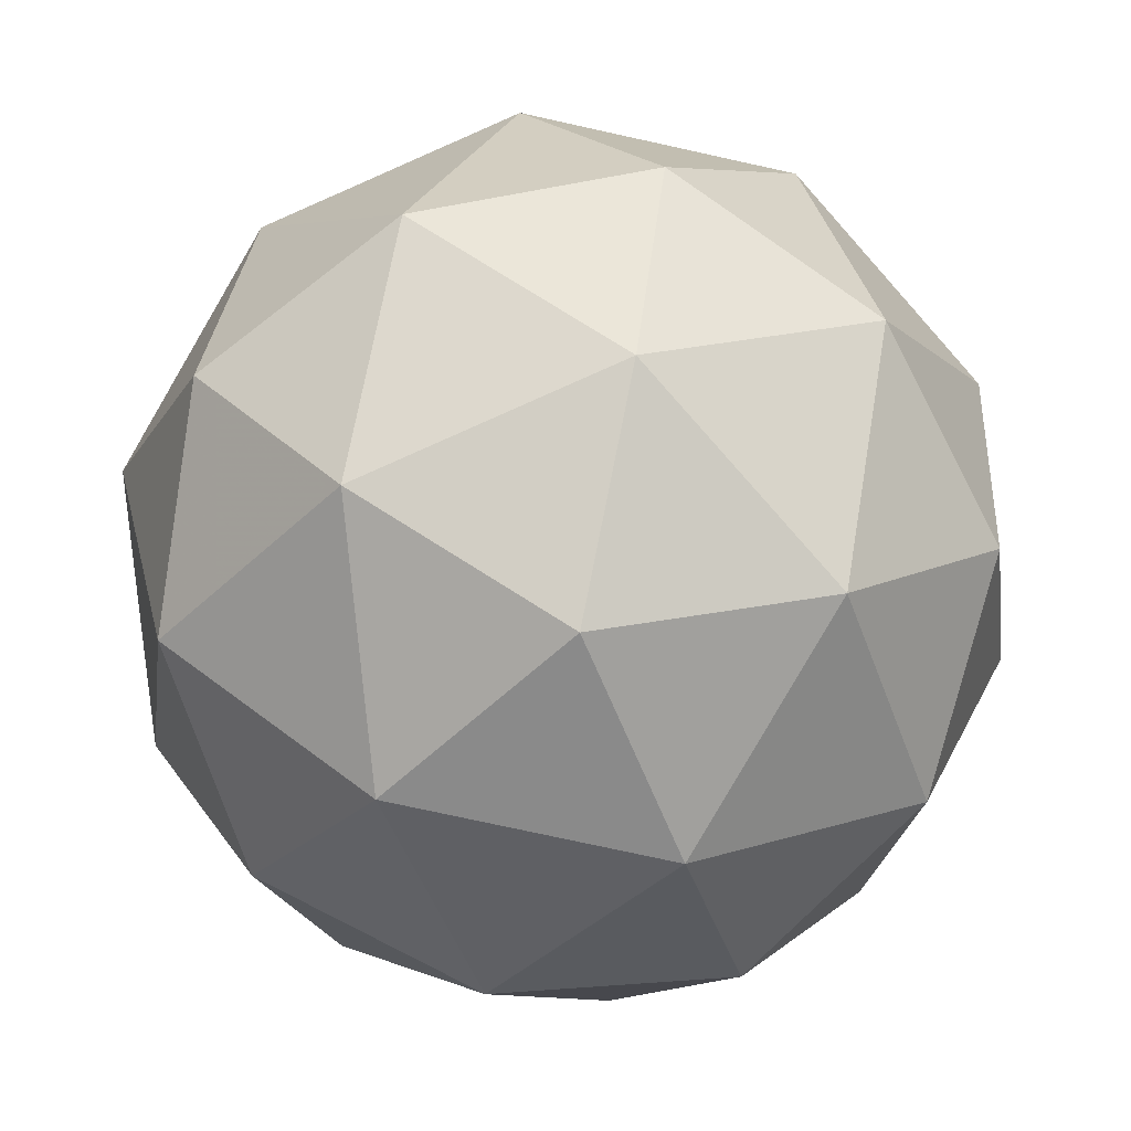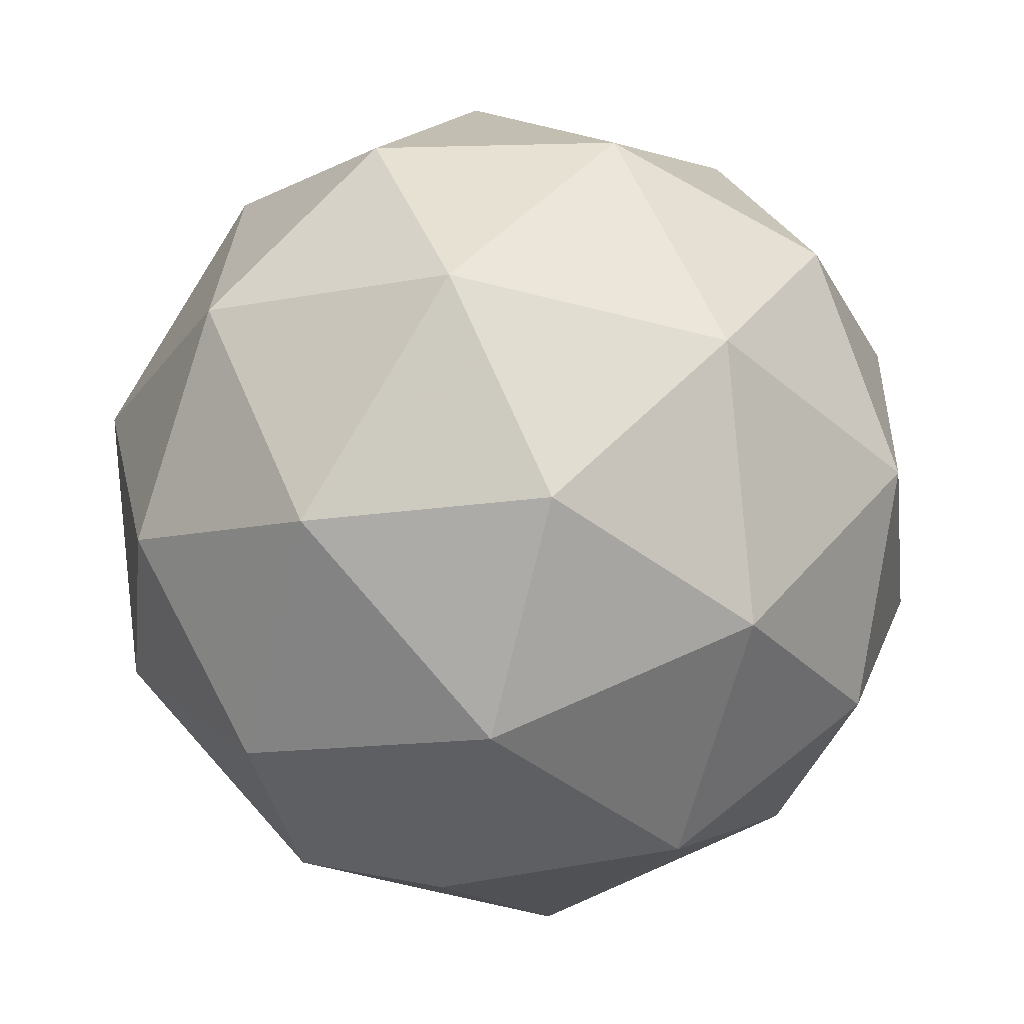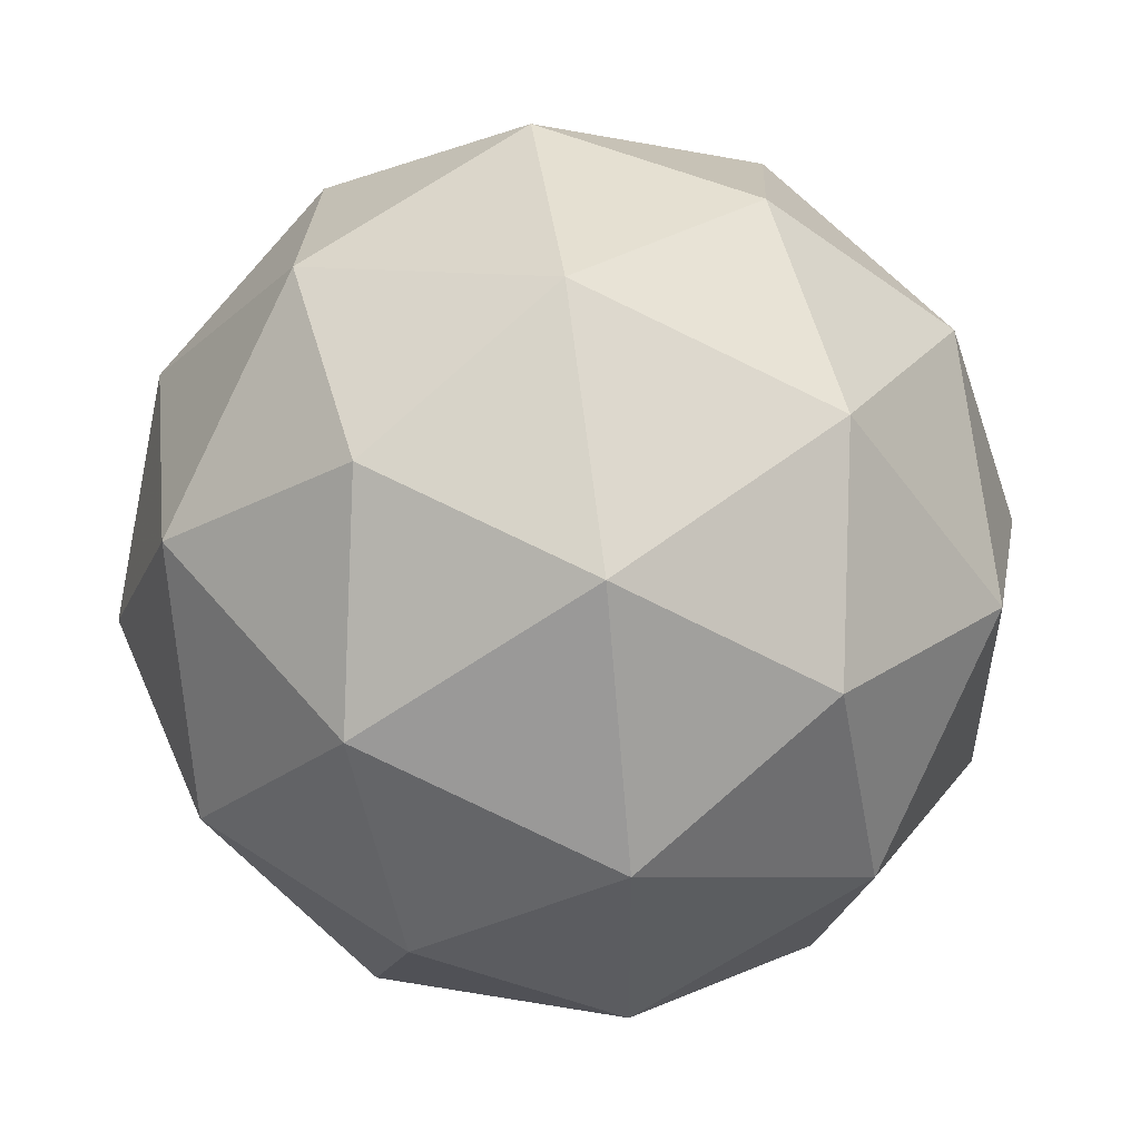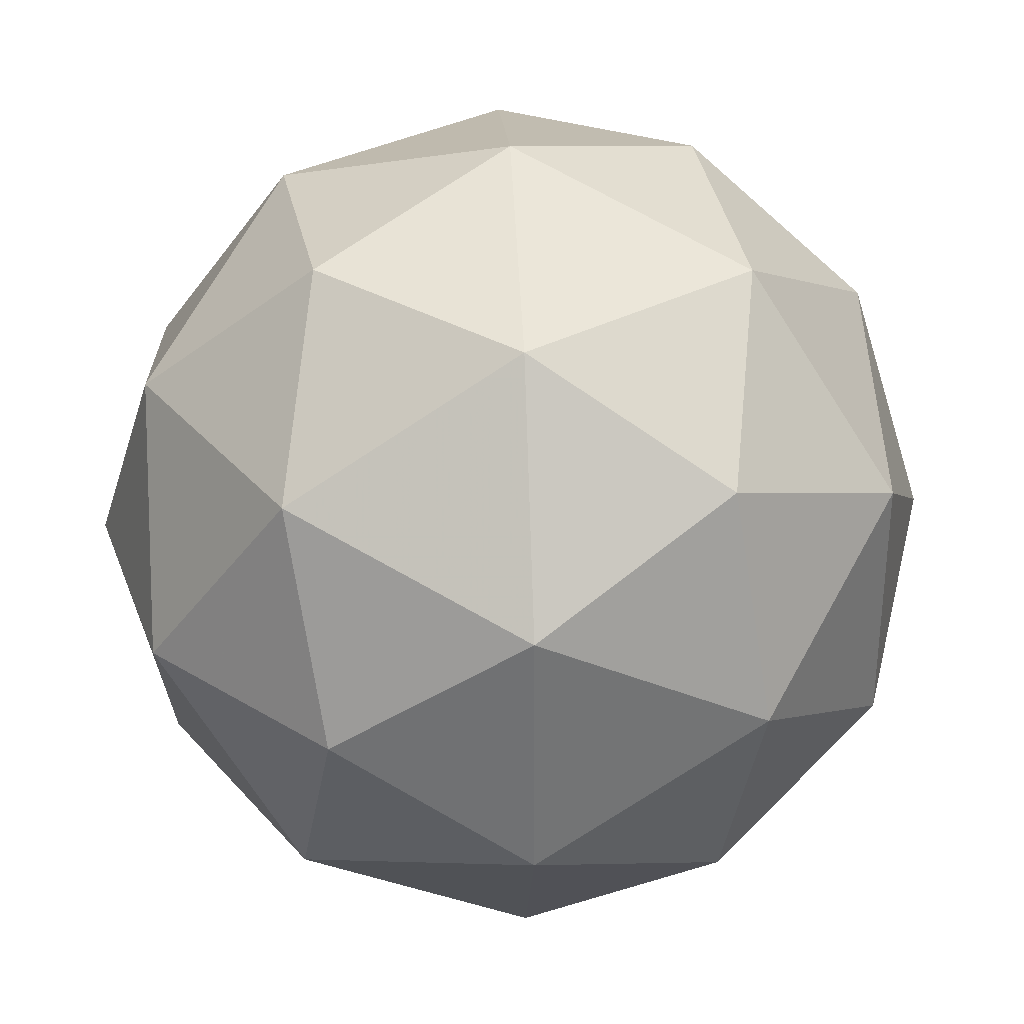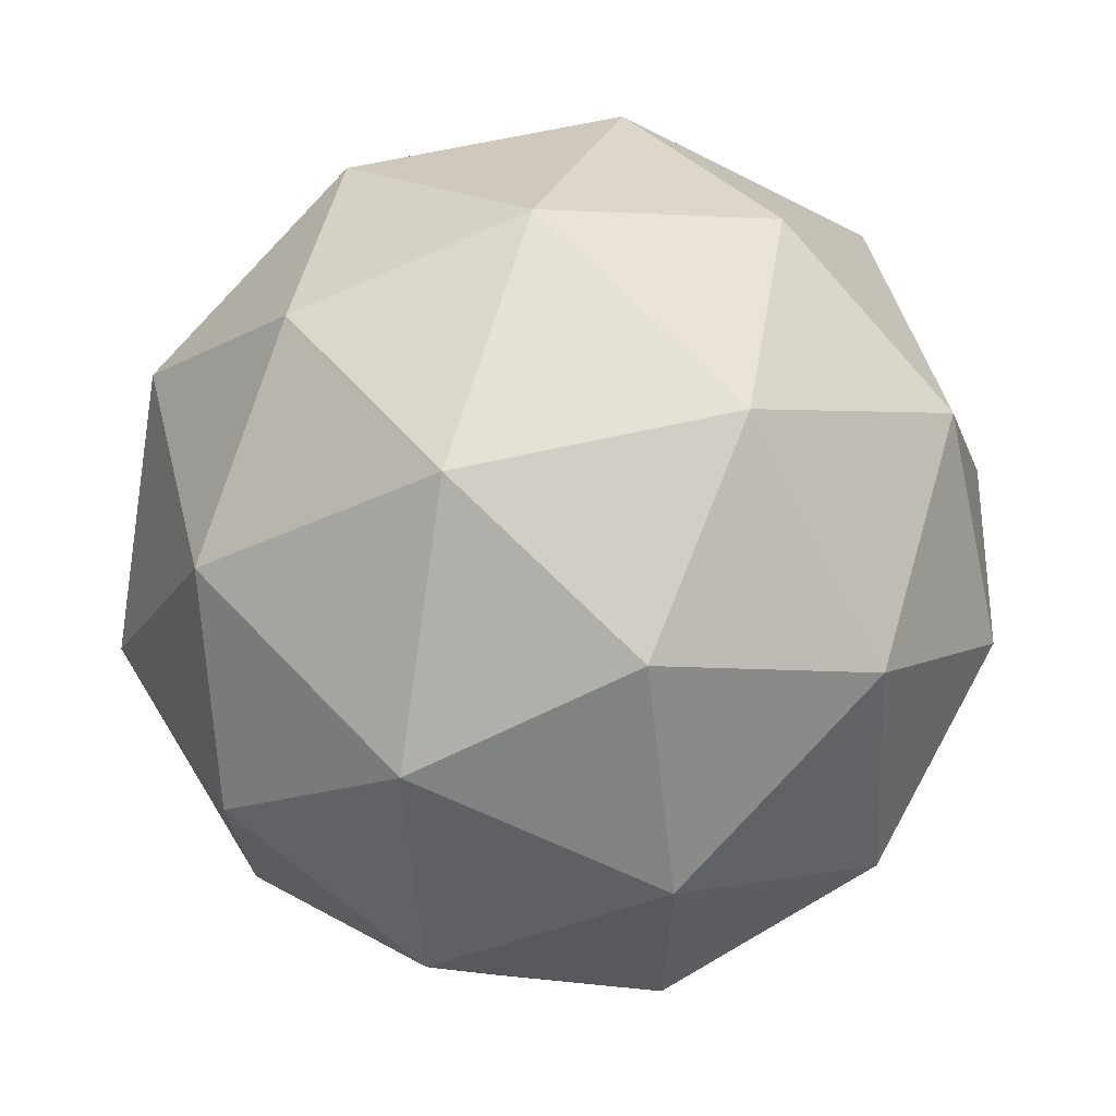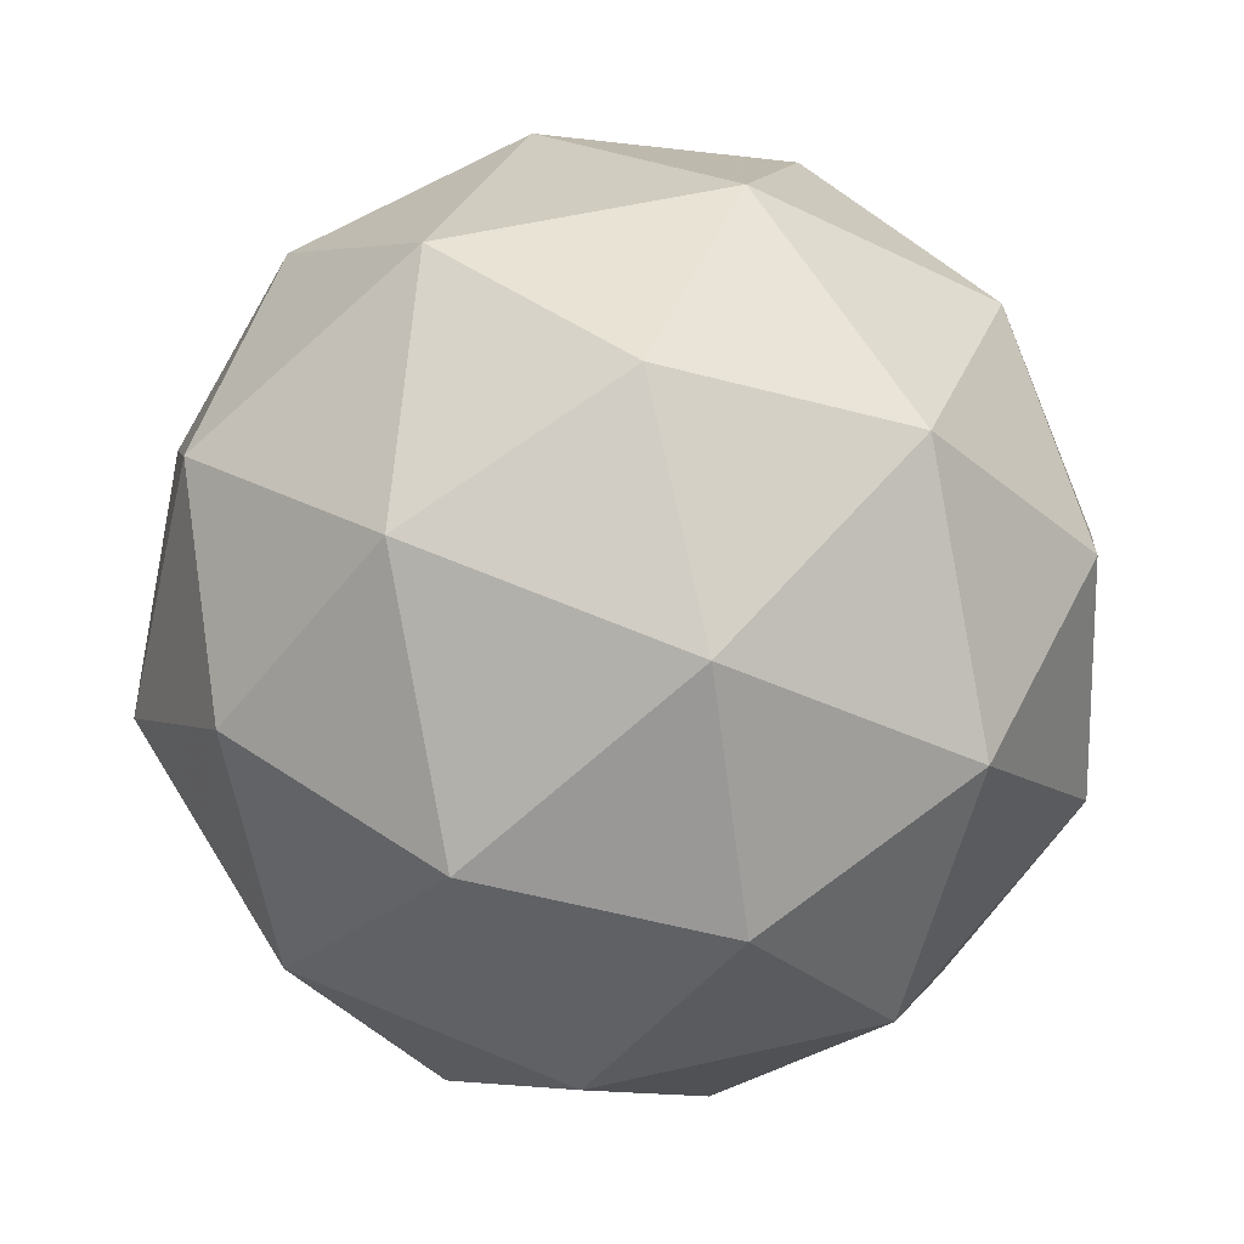
<metadata>
{"format":"obj","ext":"obj","renderer":"f3d","projection":"perspective","resolution":1024,"background":"white","views":[{"elev":76.7,"azim":22.4,"up":"+Z"},{"elev":43.6,"azim":-106.8,"up":"+Y"},{"elev":36.1,"azim":29.9,"up":"+Y"},{"elev":-56.7,"azim":37.0,"up":"+Y"},{"elev":-56.2,"azim":-81.2,"up":"+Y"},{"elev":-10.8,"azim":61.3,"up":"+Y"}]}
</metadata>
<code>
v 9.764 -4.442 -12.4
v 9.69 -4.41 -12.37
v 9.708 -4.49 -12.36
v 9.751 -4.521 -12.42
v 9.759 -4.461 -12.48
v 9.722 -4.391 -12.45
v 9.631 -4.469 -12.38
v 9.669 -4.538 -12.41
v 9.701 -4.52 -12.49
v 9.683 -4.44 -12.51
v 9.64 -4.408 -12.44
v 9.627 -4.487 -12.47
v 9.743 -4.466 -12.37
v 9.733 -4.419 -12.38
v 9.7 -4.447 -12.35
v 9.708 -4.389 -12.41
v 9.751 -4.408 -12.42
v 9.768 -4.485 -12.41
v 9.736 -4.513 -12.38
v 9.773 -4.449 -12.44
v 9.766 -4.496 -12.45
v 9.749 -4.419 -12.47
v 9.66 -4.399 -12.4
v 9.678 -4.388 -12.45
v 9.665 -4.482 -12.36
v 9.655 -4.435 -12.37
v 9.712 -4.541 -12.42
v 9.687 -4.523 -12.38
v 9.736 -4.495 -12.49
v 9.731 -4.531 -12.46
v 9.704 -4.407 -12.49
v 9.726 -4.448 -12.5
v 9.625 -4.434 -12.41
v 9.642 -4.51 -12.39
v 9.683 -4.54 -12.46
v 9.691 -4.482 -12.51
v 9.655 -4.417 -12.48
v 9.617 -4.48 -12.42
v 9.622 -4.445 -12.46
v 9.639 -4.521 -12.44
v 9.658 -4.511 -12.49
v 9.648 -4.463 -12.5
f 1 14 13
f 2 14 16
f 1 13 18
f 1 18 20
f 1 20 17
f 2 16 23
f 3 15 25
f 4 19 27
f 5 21 29
f 6 22 31
f 2 23 26
f 3 25 28
f 4 27 30
f 5 29 32
f 6 31 24
f 7 33 38
f 8 34 40
f 9 35 41
f 10 36 42
f 11 37 39
f 39 42 12
f 39 37 42
f 37 10 42
f 42 41 12
f 42 36 41
f 36 9 41
f 41 40 12
f 41 35 40
f 35 8 40
f 40 38 12
f 40 34 38
f 34 7 38
f 38 39 12
f 38 33 39
f 33 11 39
f 24 37 11
f 24 31 37
f 31 10 37
f 32 36 10
f 32 29 36
f 29 9 36
f 30 35 9
f 30 27 35
f 27 8 35
f 28 34 8
f 28 25 34
f 25 7 34
f 26 33 7
f 26 23 33
f 23 11 33
f 31 32 10
f 31 22 32
f 22 5 32
f 29 30 9
f 29 21 30
f 21 4 30
f 27 28 8
f 27 19 28
f 19 3 28
f 25 26 7
f 25 15 26
f 15 2 26
f 23 24 11
f 23 16 24
f 16 6 24
f 17 22 6
f 17 20 22
f 20 5 22
f 20 21 5
f 20 18 21
f 18 4 21
f 18 19 4
f 18 13 19
f 13 3 19
f 16 17 6
f 16 14 17
f 14 1 17
f 13 15 3
f 13 14 15
f 14 2 15

</code>
